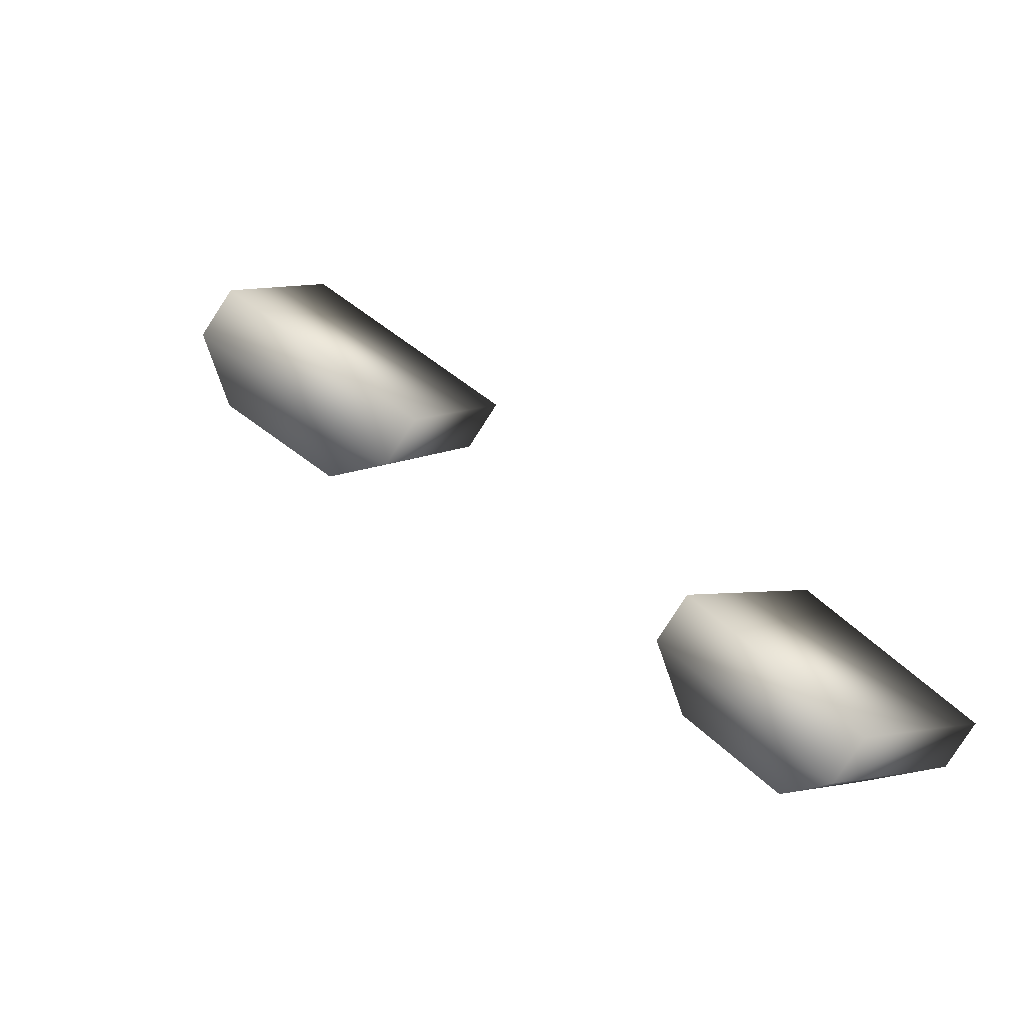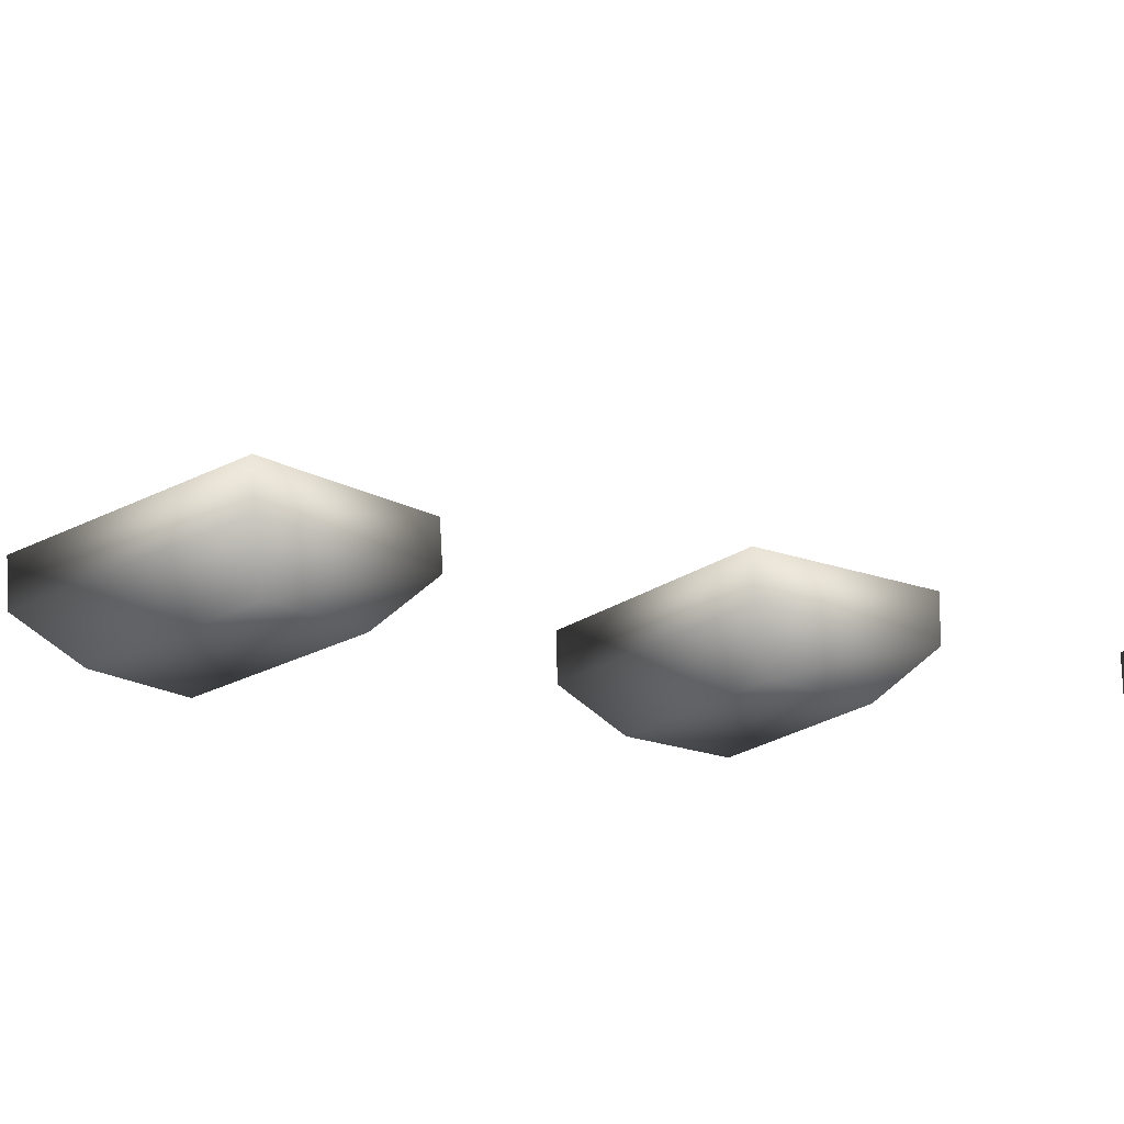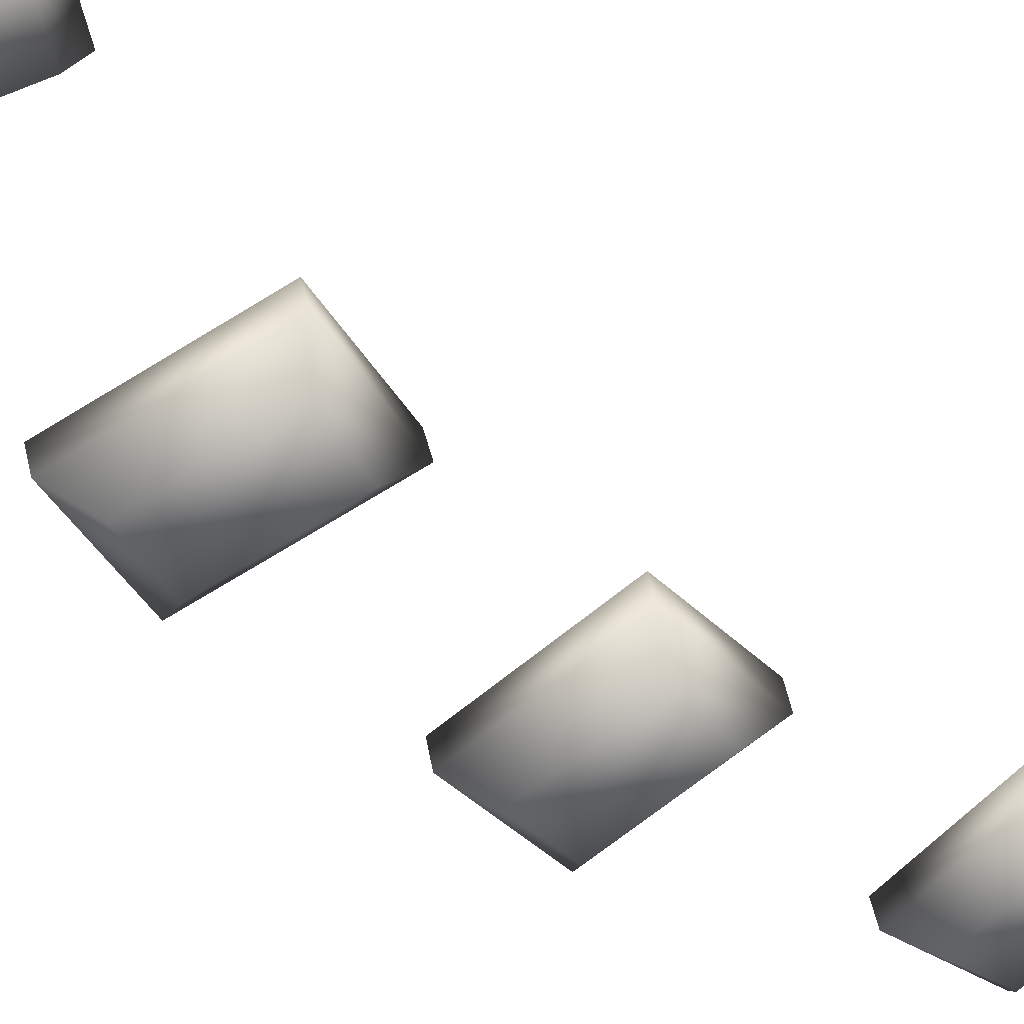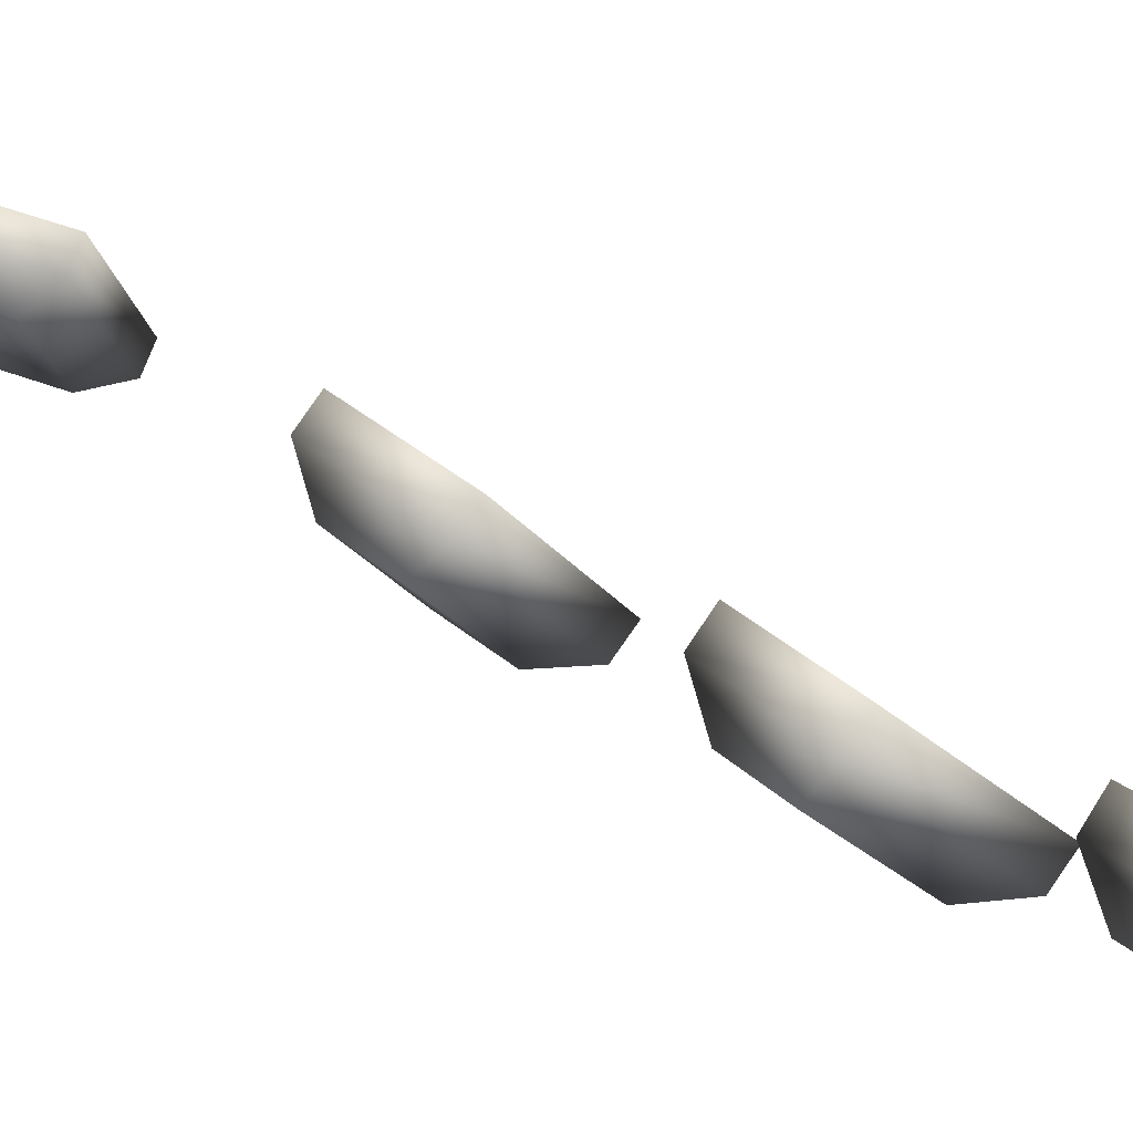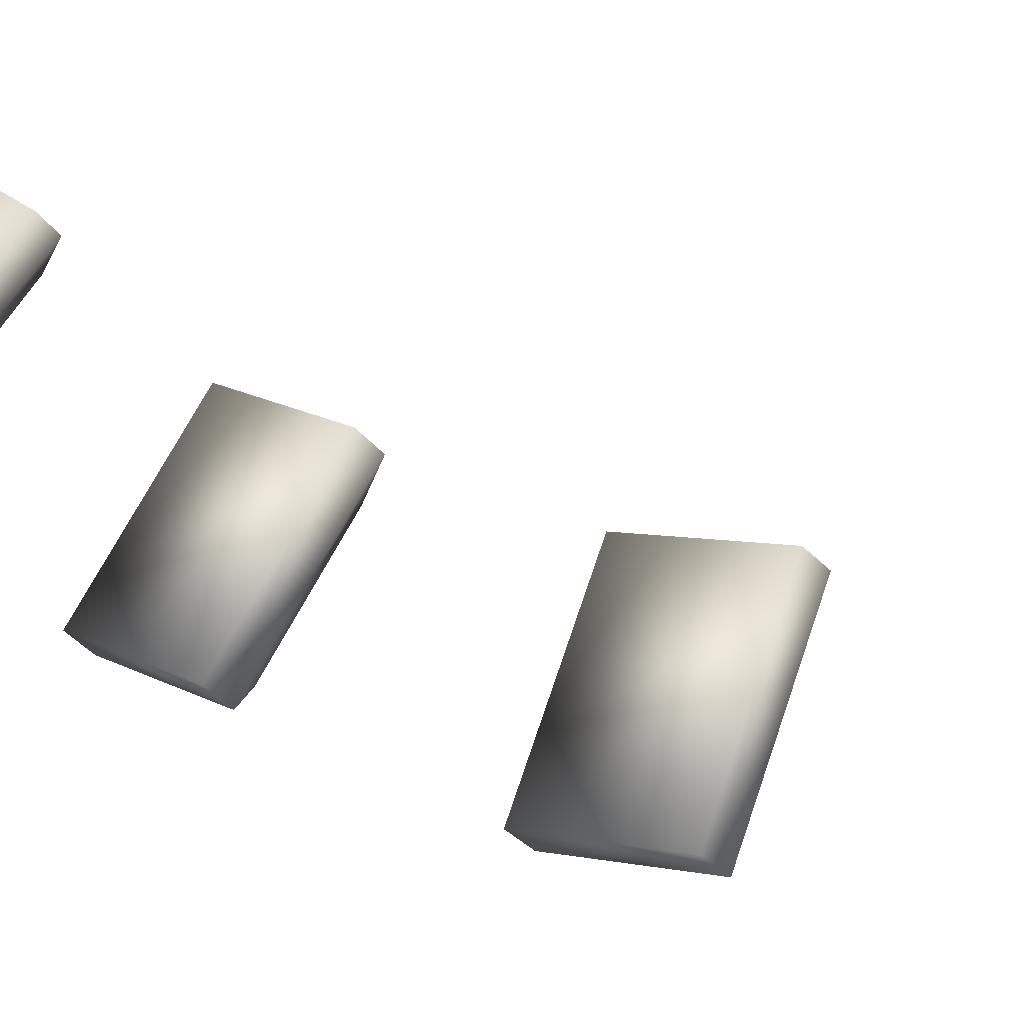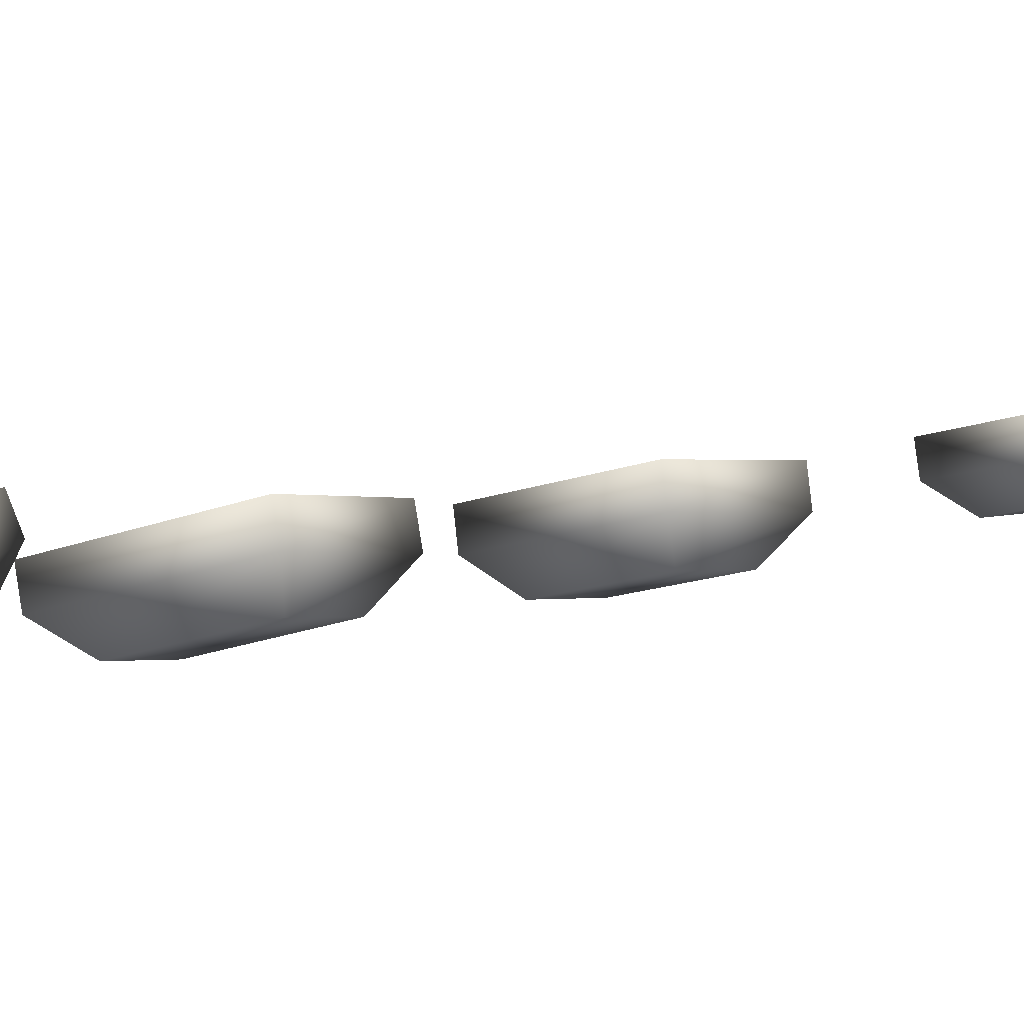
<metadata>
{"format":"obj","ext":"obj","renderer":"f3d","projection":"perspective","resolution":1024,"background":"white","views":[{"elev":30.4,"azim":134.0,"up":"+Y"},{"elev":15.2,"azim":62.8,"up":"+Y"},{"elev":-15.8,"azim":47.4,"up":"+Y"},{"elev":3.8,"azim":148.5,"up":"+Y"},{"elev":44.3,"azim":-42.0,"up":"+Y"},{"elev":27.7,"azim":52.4,"up":"+Y"}]}
</metadata>
<code>
v -260.8 444.6 45.51
v -262.2 444 43.86
v -259.7 445.5 41.14
v -258.3 446.2 42.79
v -261.6 446.2 46.84
v -258.1 448.4 43.07
v -260.7 447.3 40.09
v -264.1 445.1 43.87
v -257.7 447.5 42.99
v -261.1 445.4 46.77
v -261.1 445.4 46.77
v -257.7 447.5 42.99
v -260.2 446.4 40.02
v -260.2 446.4 40.02
v -263.7 444.3 43.8
v -263.7 444.3 43.8
v -265.8 439.9 35.3
v -266.4 438.9 33.05
v -262.8 440.8 31.19
v -262.2 441.8 33.44
v -267.4 441.7 36.1
v -262.4 444.3 33.51
v -263.5 442.5 29.46
v -268.5 439.9 32.05
v -261.8 443.5 33.74
v -266.8 440.8 36.33
v -266.8 440.8 36.33
v -261.8 443.5 33.74
v -263 441.6 29.69
v -263 441.6 29.69
v -267.9 439 32.28
v -267.9 439 32.28
v -267.7 436.5 23.54
v -267.9 435.7 21.19
v -264.1 437.6 20.21
v -263.9 438.5 22.57
v -269.5 438.2 24.13
v -264.2 441 22.78
v -264.5 439.5 18.53
v -269.8 436.7 19.89
v -263.7 440.1 23.05
v -268.9 437.3 24.4
v -268.9 437.3 24.4
v -263.7 440.1 23.05
v -264 438.6 18.8
v -264 438.6 18.8
v -269.2 435.8 20.16
v -269.2 435.8 20.16
v -266.9 434.8 11.07
v -266.8 434.3 8.784
v -263.2 436.2 8.474
v -263.3 436.7 10.76
v -268.6 436.3 11.63
v -263.6 439 11.19
v -263.5 438.1 7.081
v -268.4 435.4 7.512
v -263.1 438.2 11.4
v -268.1 435.5 11.83
v -268.1 435.5 11.83
v -263.1 438.2 11.4
v -263 437.3 7.289
v -263 437.3 7.289
v -268 434.5 7.72
v -268 434.5 7.72
f 1 2 3
f 1 3 4
f 5 6 7
f 5 7 8
f 1 4 9
f 1 9 10
f 11 12 6
f 11 6 5
f 4 3 13
f 4 13 9
f 12 14 7
f 12 7 6
f 3 2 15
f 3 15 13
f 14 16 8
f 14 8 7
f 2 1 10
f 2 10 15
f 16 11 5
f 16 5 8
f 17 18 19
f 17 19 20
f 21 22 23
f 21 23 24
f 17 20 25
f 17 25 26
f 27 28 22
f 27 22 21
f 20 19 29
f 20 29 25
f 28 30 23
f 28 23 22
f 19 18 31
f 19 31 29
f 30 32 24
f 30 24 23
f 18 17 26
f 18 26 31
f 32 27 21
f 32 21 24
f 33 34 35
f 33 35 36
f 37 38 39
f 37 39 40
f 33 36 41
f 33 41 42
f 43 44 38
f 43 38 37
f 36 35 45
f 36 45 41
f 44 46 39
f 44 39 38
f 35 34 47
f 35 47 45
f 46 48 40
f 46 40 39
f 34 33 42
f 34 42 47
f 48 43 37
f 48 37 40
f 49 50 51
f 49 51 52
f 53 54 55
f 53 55 56
f 49 52 57
f 49 57 58
f 59 60 54
f 59 54 53
f 52 51 61
f 52 61 57
f 60 62 55
f 60 55 54
f 51 50 63
f 51 63 61
f 62 64 56
f 62 56 55
f 50 49 58
f 50 58 63
f 64 59 53
f 64 53 56

</code>
